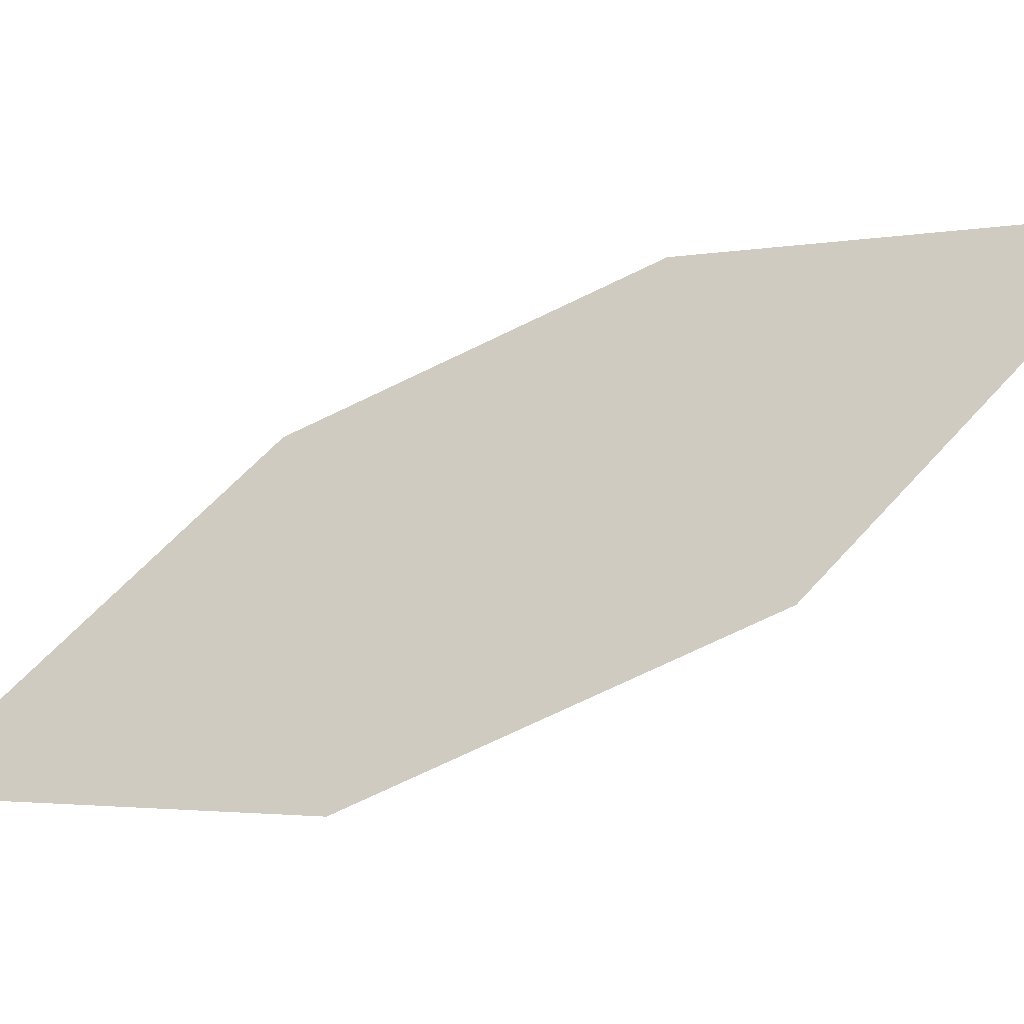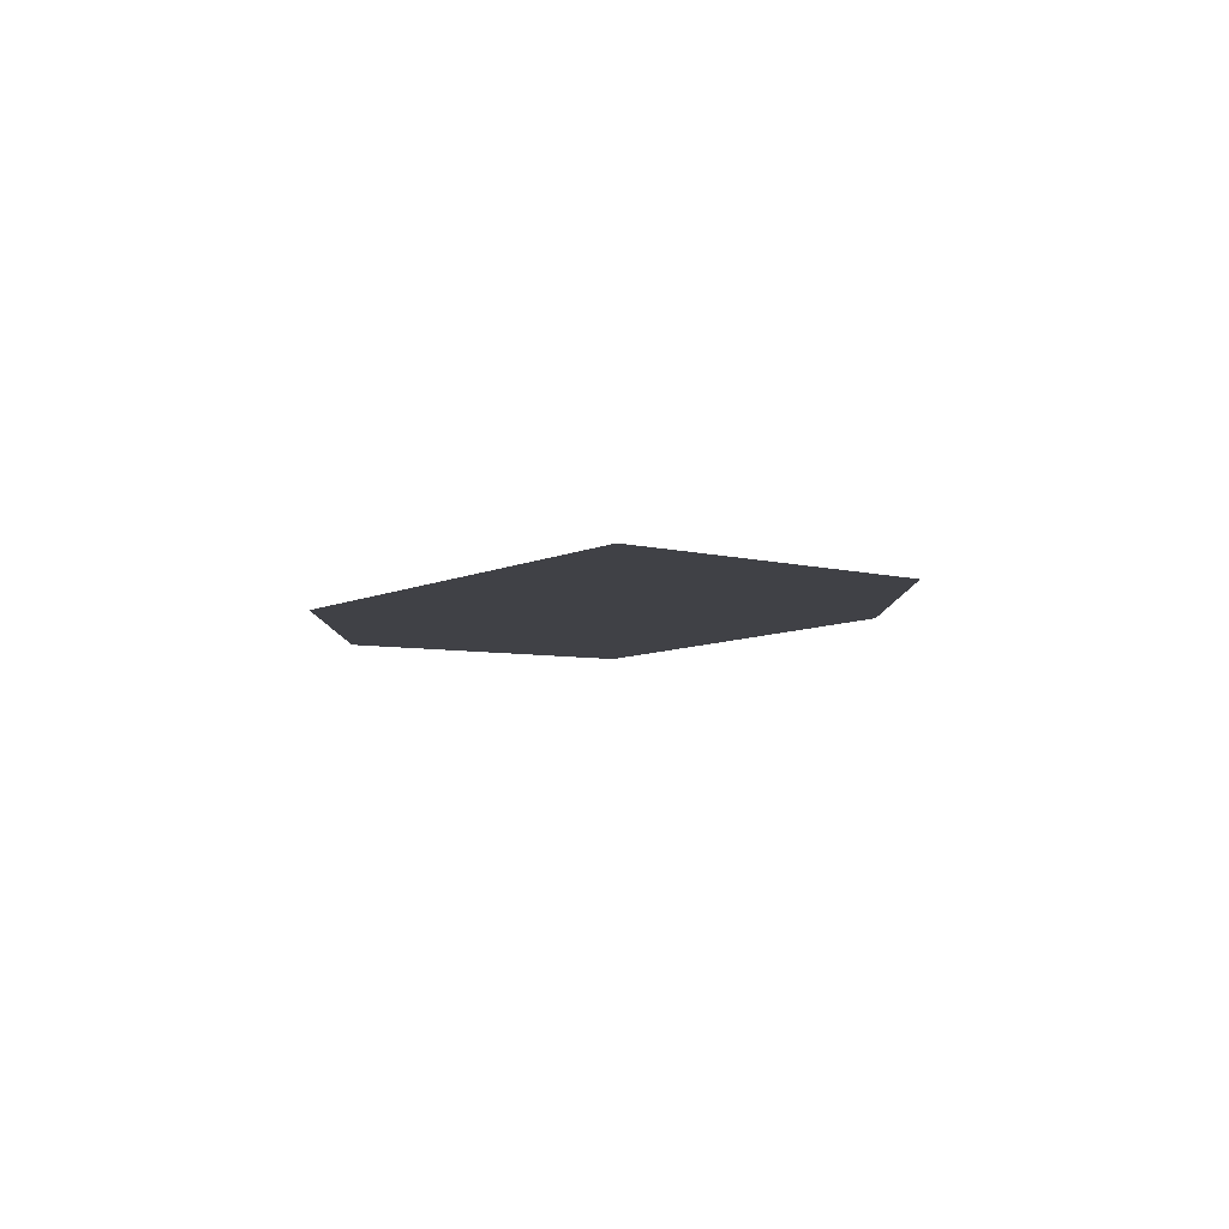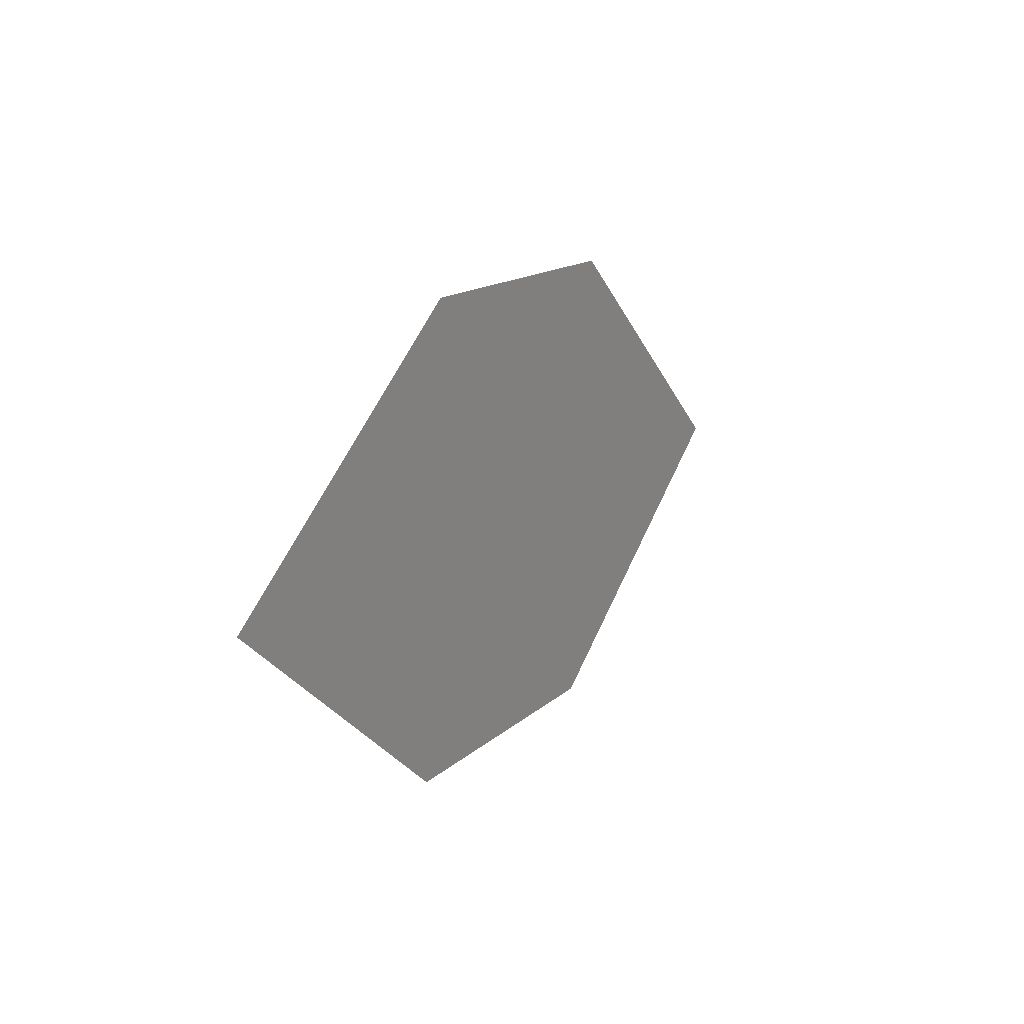
<metadata>
{"format":"obj","ext":"obj","renderer":"f3d","projection":"perspective","resolution":1024,"background":"white","views":[{"elev":10.0,"azim":-98.7,"up":"+Z"},{"elev":56.5,"azim":156.4,"up":"+Y"},{"elev":-76.1,"azim":66.9,"up":"+Y"}]}
</metadata>
<code>
o leaves.254
v -0.0764 -0.1585 2.124
v -0.1129 -0.1943 2.131
v -0.09923 -0.2678 2.177
v -0.05514 -0.1956 2.153
v -0.06275 -0.232 2.171
v -0.1205 -0.2307 2.149
f 1 2 6 3
f 1 3 5 4

</code>
